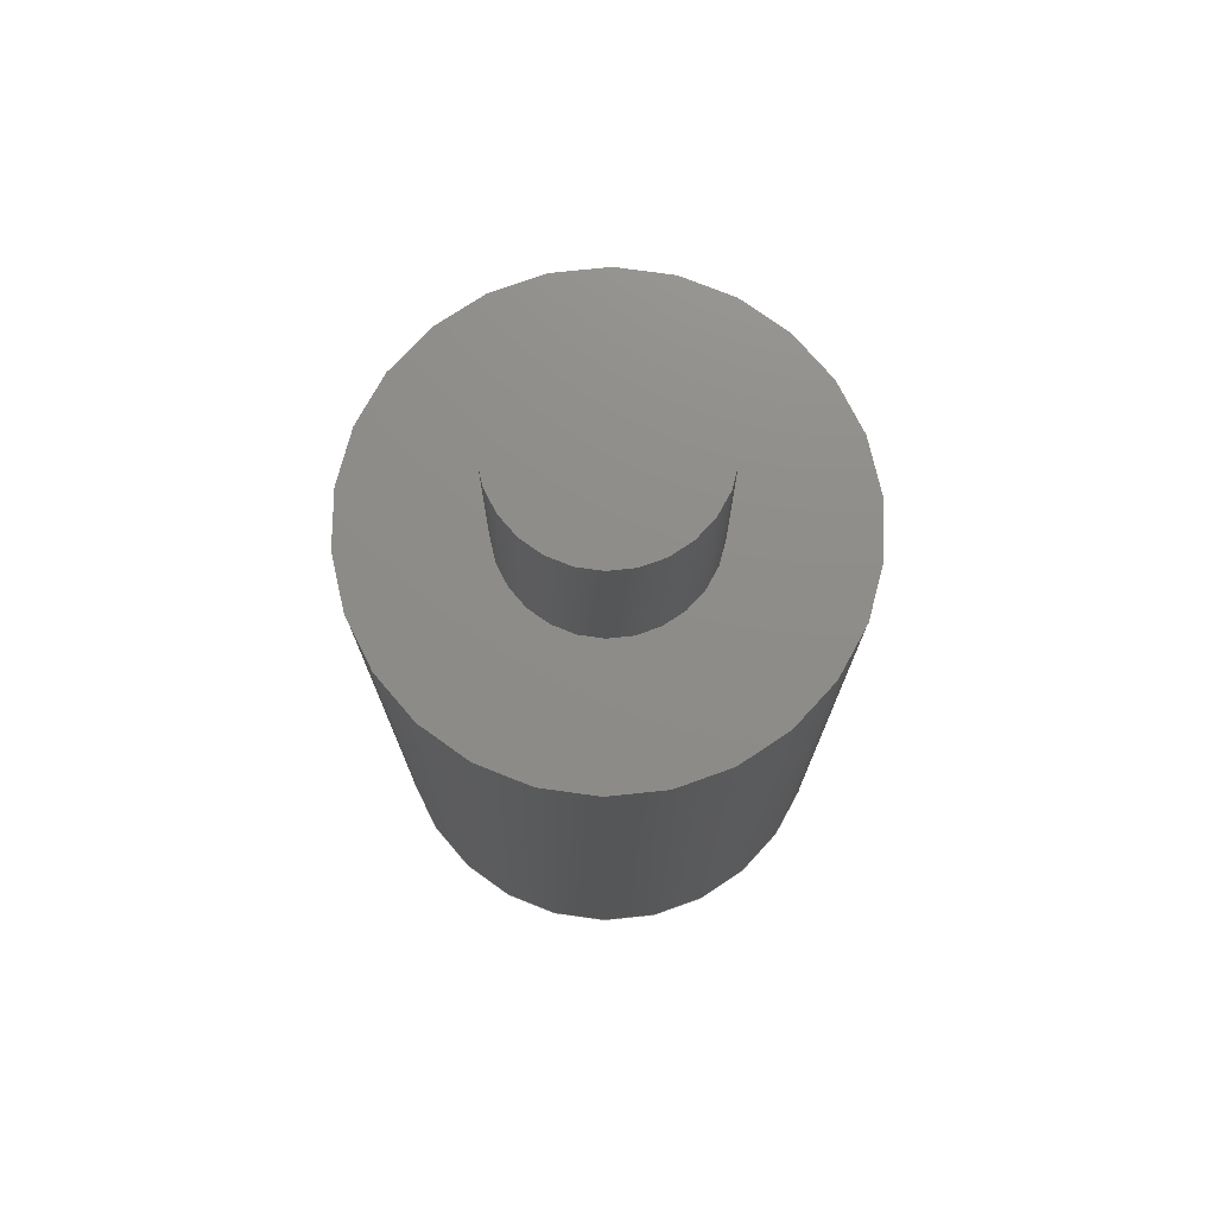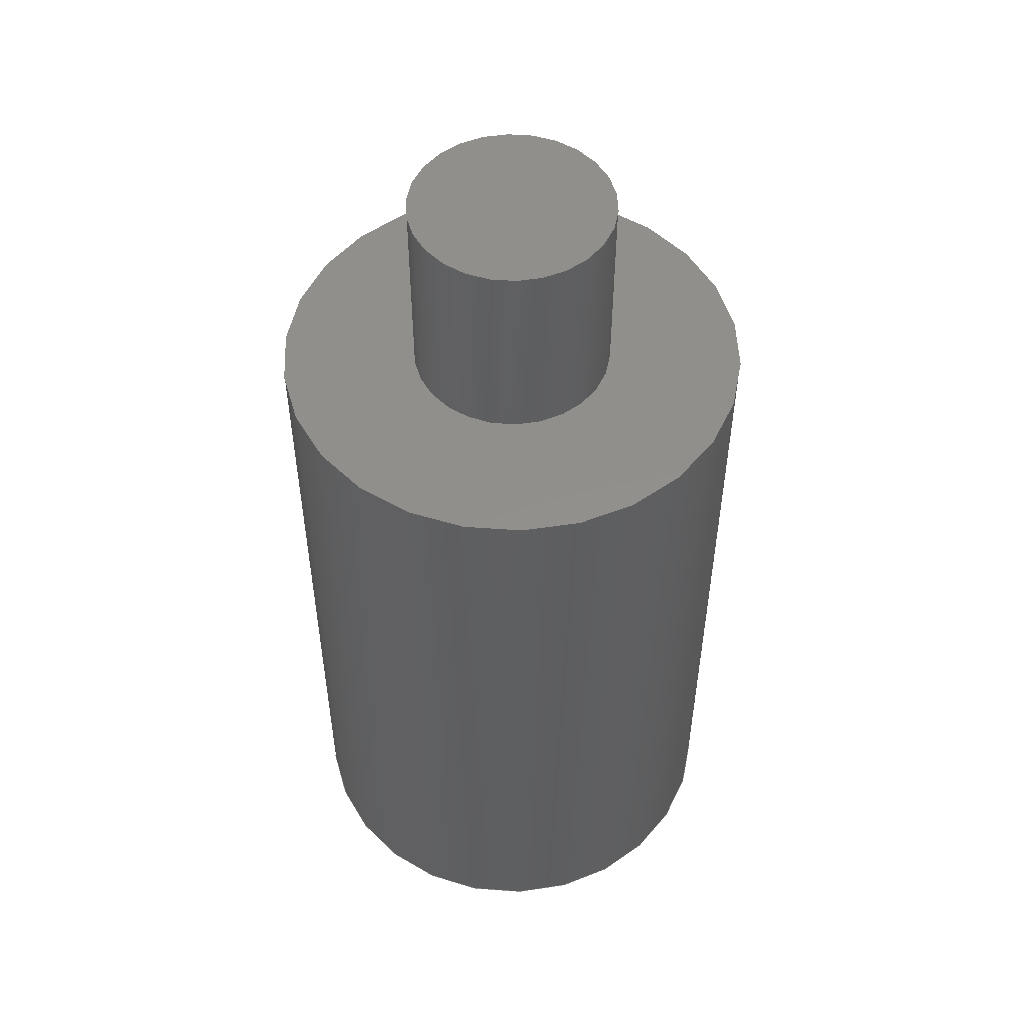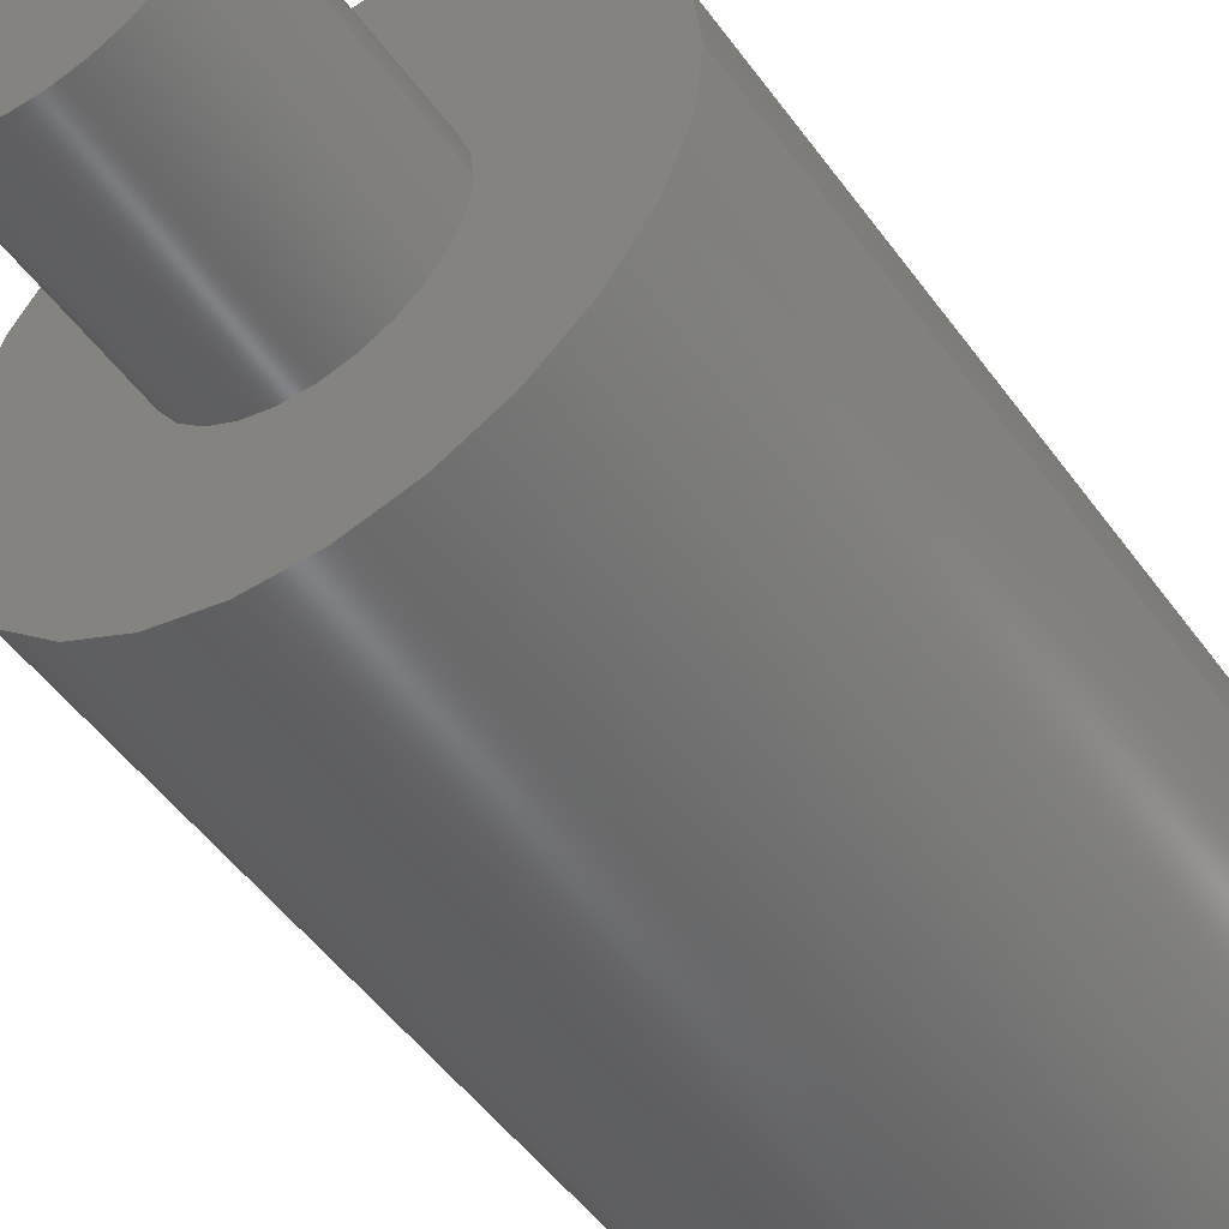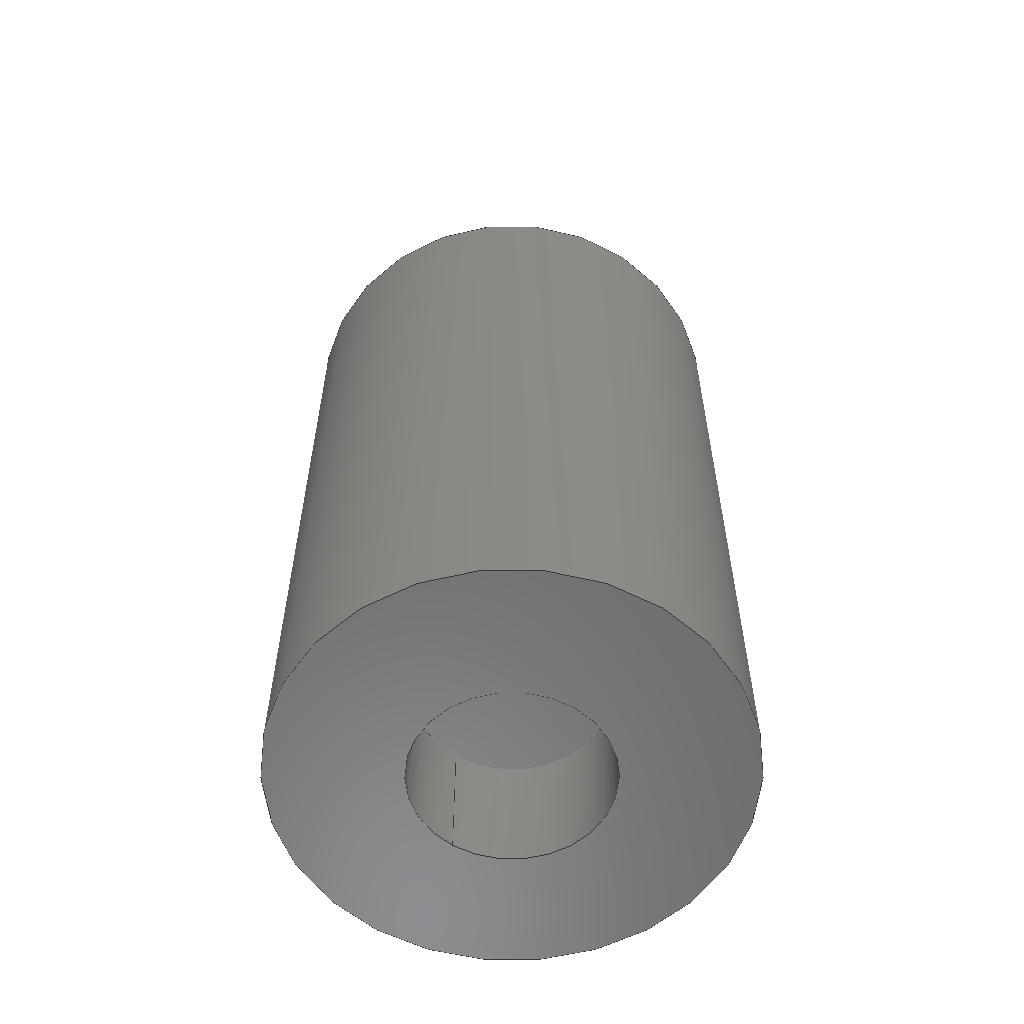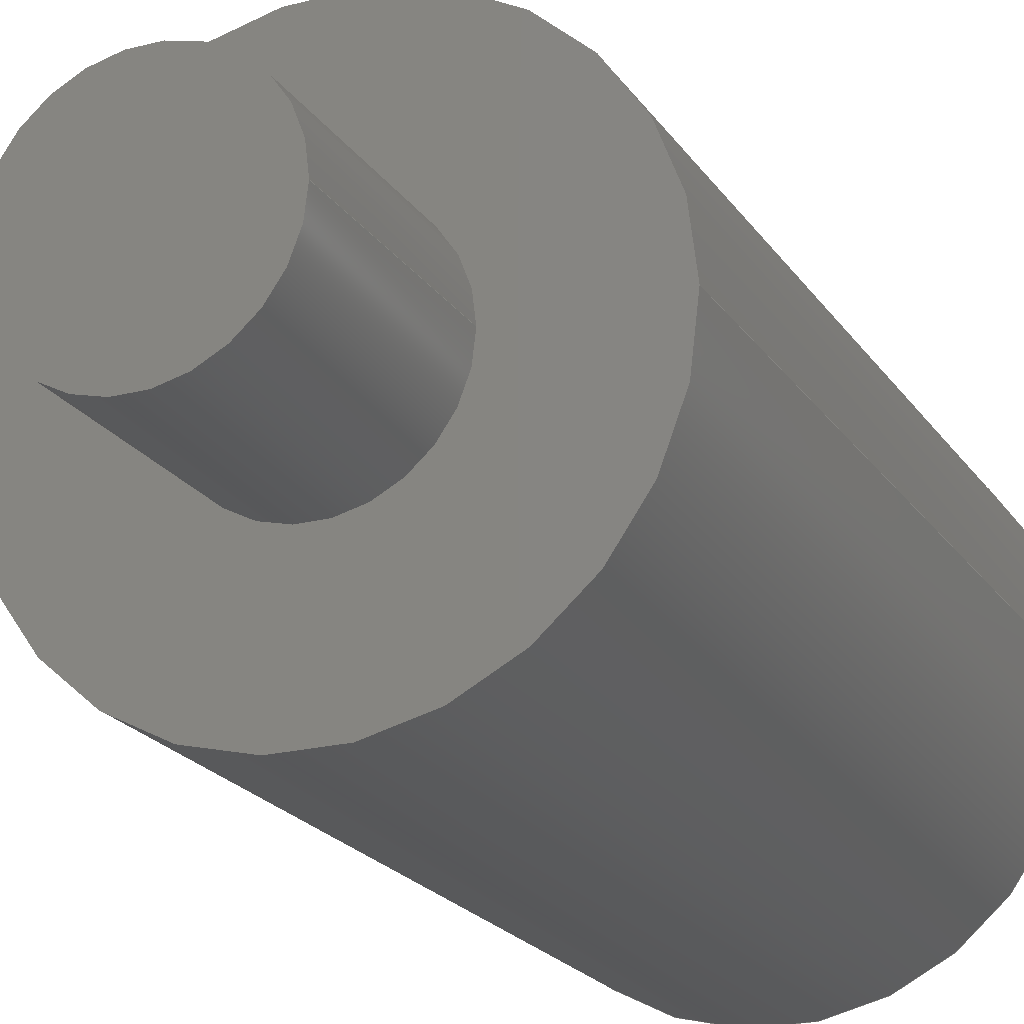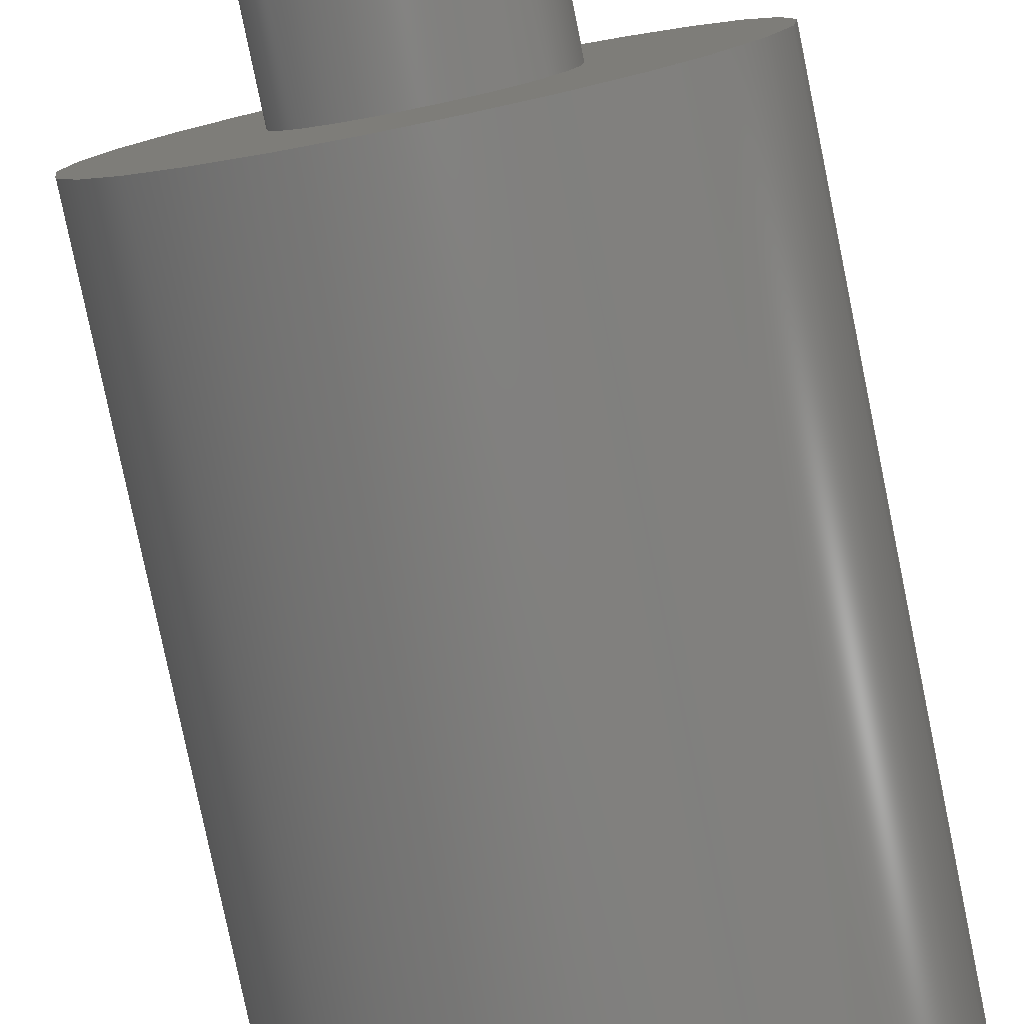
<metadata>
{"format":"step","ext":"step","renderer":"f3d","projection":"perspective","resolution":1024,"background":"white","views":[{"elev":74.5,"azim":-5.9,"up":"+Z"},{"elev":51.6,"azim":-106.2,"up":"+Z"},{"elev":-49.9,"azim":34.4,"up":"+Y"},{"elev":-58.0,"azim":-124.6,"up":"+Z"},{"elev":-21.2,"azim":24.6,"up":"+Y"},{"elev":-79.4,"azim":11.6,"up":"+Y"}]}
</metadata>
<code>
ISO-10303-21;
DATA;
#1 = APPLICATION_PROTOCOL_DEFINITION('international standard',
  'automotive_design',2000,#2);
#2 = APPLICATION_CONTEXT(
  'core data for automotive mechanical design processes');
#3 = SHAPE_DEFINITION_REPRESENTATION(#4,#10);
#4 = PRODUCT_DEFINITION_SHAPE('','',#5);
#5 = PRODUCT_DEFINITION('design','',#6,#9);
#6 = PRODUCT_DEFINITION_FORMATION('','',#7);
#7 = PRODUCT('Pad001','Pad001','',(#8));
#8 = PRODUCT_CONTEXT('',#2,'mechanical');
#9 = PRODUCT_DEFINITION_CONTEXT('part definition',#2,'design');
#10 = ADVANCED_BREP_SHAPE_REPRESENTATION('',(#11,#15),#158);
#11 = AXIS2_PLACEMENT_3D('',#12,#13,#14);
#12 = CARTESIAN_POINT('',(0,0,0));
#13 = DIRECTION('',(0,0,1));
#14 = DIRECTION('',(1,0,-0));
#15 = MANIFOLD_SOLID_BREP('',#16);
#16 = CLOSED_SHELL('',(#17,#50,#70,#90,#115,#140,#149));
#17 = ADVANCED_FACE('',(#18),#45,.T.);
#18 = FACE_BOUND('',#19,.F.);
#19 = EDGE_LOOP('',(#20,#30,#37,#38));
#20 = ORIENTED_EDGE('',*,*,#21,.T.);
#21 = EDGE_CURVE('',#22,#24,#26,.T.);
#22 = VERTEX_POINT('',#23);
#23 = CARTESIAN_POINT('',(3.5,-2.72e-15,7.772e-16));
#24 = VERTEX_POINT('',#25);
#25 = CARTESIAN_POINT('',(3.5,1.554e-15,11));
#26 = LINE('',#27,#28);
#27 = CARTESIAN_POINT('',(3.5,-2.72e-15,7.772e-16));
#28 = VECTOR('',#29,1);
#29 = DIRECTION('',(-6.661e-16,3.886e-16,1));
#30 = ORIENTED_EDGE('',*,*,#31,.T.);
#31 = EDGE_CURVE('',#24,#24,#32,.T.);
#32 = CIRCLE('',#33,3.5);
#33 = AXIS2_PLACEMENT_3D('',#34,#35,#36);
#34 = CARTESIAN_POINT('',(-7.327e-15,4.274e-15,11));
#35 = DIRECTION('',(-2.22e-16,7.772e-16,1));
#36 = DIRECTION('',(1,-7.772e-16,2.22e-16));
#37 = ORIENTED_EDGE('',*,*,#21,.F.);
#38 = ORIENTED_EDGE('',*,*,#39,.F.);
#39 = EDGE_CURVE('',#22,#22,#40,.T.);
#40 = CIRCLE('',#41,3.5);
#41 = AXIS2_PLACEMENT_3D('',#42,#43,#44);
#42 = CARTESIAN_POINT('',(0,0,0));
#43 = DIRECTION('',(-2.22e-16,7.772e-16,1));
#44 = DIRECTION('',(1,-7.772e-16,2.22e-16));
#45 = CYLINDRICAL_SURFACE('',#46,3.5);
#46 = AXIS2_PLACEMENT_3D('',#47,#48,#49);
#47 = CARTESIAN_POINT('',(0,0,0));
#48 = DIRECTION('',(4.441e-16,-5.551e-16,-1));
#49 = DIRECTION('',(1,-7.772e-16,2.22e-16));
#50 = ADVANCED_FACE('',(#51,#54),#65,.F.);
#51 = FACE_BOUND('',#52,.F.);
#52 = EDGE_LOOP('',(#53));
#53 = ORIENTED_EDGE('',*,*,#39,.T.);
#54 = FACE_BOUND('',#55,.T.);
#55 = EDGE_LOOP('',(#56));
#56 = ORIENTED_EDGE('',*,*,#57,.T.);
#57 = EDGE_CURVE('',#58,#58,#60,.T.);
#58 = VERTEX_POINT('',#59);
#59 = CARTESIAN_POINT('',(1.5,-1.166e-15,3.331e-16));
#60 = CIRCLE('',#61,1.5);
#61 = AXIS2_PLACEMENT_3D('',#62,#63,#64);
#62 = CARTESIAN_POINT('',(0,0,0));
#63 = DIRECTION('',(-2.22e-16,7.772e-16,1));
#64 = DIRECTION('',(1,-7.772e-16,2.22e-16));
#65 = PLANE('',#66);
#66 = AXIS2_PLACEMENT_3D('',#67,#68,#69);
#67 = CARTESIAN_POINT('',(-1.367e-16,8.281e-17,
    -7.633e-32));
#68 = DIRECTION('',(-6.661e-16,3.331e-16,1));
#69 = DIRECTION('',(1.11e-16,1,-7.772e-16));
#70 = ADVANCED_FACE('',(#71,#74),#85,.T.);
#71 = FACE_BOUND('',#72,.T.);
#72 = EDGE_LOOP('',(#73));
#73 = ORIENTED_EDGE('',*,*,#31,.T.);
#74 = FACE_BOUND('',#75,.T.);
#75 = EDGE_LOOP('',(#76));
#76 = ORIENTED_EDGE('',*,*,#77,.T.);
#77 = EDGE_CURVE('',#78,#78,#80,.T.);
#78 = VERTEX_POINT('',#79);
#79 = CARTESIAN_POINT('',(1.505,3.33e-15,11));
#80 = CIRCLE('',#81,1.505);
#81 = AXIS2_PLACEMENT_3D('',#82,#83,#84);
#82 = CARTESIAN_POINT('',(-5.329e-15,5.662e-15,11));
#83 = DIRECTION('',(4.441e-16,-6.661e-16,-1));
#84 = DIRECTION('',(1,-2.22e-16,4.441e-16));
#85 = PLANE('',#86);
#86 = AXIS2_PLACEMENT_3D('',#87,#88,#89);
#87 = CARTESIAN_POINT('',(-7.464e-15,4.357e-15,11));
#88 = DIRECTION('',(-6.661e-16,3.331e-16,1));
#89 = DIRECTION('',(1.11e-16,1,-7.772e-16));
#90 = ADVANCED_FACE('',(#91),#110,.F.);
#91 = FACE_BOUND('',#92,.T.);
#92 = EDGE_LOOP('',(#93,#94,#102,#109));
#93 = ORIENTED_EDGE('',*,*,#57,.F.);
#94 = ORIENTED_EDGE('',*,*,#95,.T.);
#95 = EDGE_CURVE('',#58,#96,#98,.T.);
#96 = VERTEX_POINT('',#97);
#97 = CARTESIAN_POINT('',(1.5,-3.886e-16,2));
#98 = LINE('',#99,#100);
#99 = CARTESIAN_POINT('',(1.5,-1.166e-15,3.331e-16));
#100 = VECTOR('',#101,1);
#101 = DIRECTION('',(-6.661e-16,3.886e-16,1));
#102 = ORIENTED_EDGE('',*,*,#103,.F.);
#103 = EDGE_CURVE('',#96,#96,#104,.T.);
#104 = CIRCLE('',#105,1.5);
#105 = AXIS2_PLACEMENT_3D('',#106,#107,#108);
#106 = CARTESIAN_POINT('',(-8.882e-16,1.11e-15,2));
#107 = DIRECTION('',(4.441e-16,-5.551e-16,-1));
#108 = DIRECTION('',(1,-7.772e-16,4.441e-16));
#109 = ORIENTED_EDGE('',*,*,#95,.F.);
#110 = CYLINDRICAL_SURFACE('',#111,1.5);
#111 = AXIS2_PLACEMENT_3D('',#112,#113,#114);
#112 = CARTESIAN_POINT('',(0,0,0));
#113 = DIRECTION('',(4.441e-16,-5.551e-16,-1));
#114 = DIRECTION('',(1,-7.772e-16,2.22e-16));
#115 = ADVANCED_FACE('',(#116),#135,.T.);
#116 = FACE_BOUND('',#117,.F.);
#117 = EDGE_LOOP('',(#118,#119,#127,#134));
#118 = ORIENTED_EDGE('',*,*,#77,.T.);
#119 = ORIENTED_EDGE('',*,*,#120,.T.);
#120 = EDGE_CURVE('',#78,#121,#123,.T.);
#121 = VERTEX_POINT('',#122);
#122 = CARTESIAN_POINT('',(1.505,4.662e-15,14));
#123 = LINE('',#124,#125);
#124 = CARTESIAN_POINT('',(1.505,-6.672e-16,2));
#125 = VECTOR('',#126,1);
#126 = DIRECTION('',(-6.661e-16,4.441e-16,1));
#127 = ORIENTED_EDGE('',*,*,#128,.T.);
#128 = EDGE_CURVE('',#121,#121,#129,.T.);
#129 = CIRCLE('',#130,1.505);
#130 = AXIS2_PLACEMENT_3D('',#131,#132,#133);
#131 = CARTESIAN_POINT('',(-9.326e-15,4.996e-15,14));
#132 = DIRECTION('',(-4.441e-16,6.661e-16,1));
#133 = DIRECTION('',(1,-2.22e-16,4.441e-16));
#134 = ORIENTED_EDGE('',*,*,#120,.F.);
#135 = CYLINDRICAL_SURFACE('',#136,1.505);
#136 = AXIS2_PLACEMENT_3D('',#137,#138,#139);
#137 = CARTESIAN_POINT('',(-1.332e-15,-3.331e-16,2));
#138 = DIRECTION('',(4.441e-16,-6.661e-16,-1));
#139 = DIRECTION('',(1,-2.22e-16,4.441e-16));
#140 = ADVANCED_FACE('',(#141),#144,.F.);
#141 = FACE_BOUND('',#142,.F.);
#142 = EDGE_LOOP('',(#143));
#143 = ORIENTED_EDGE('',*,*,#103,.F.);
#144 = PLANE('',#145);
#145 = AXIS2_PLACEMENT_3D('',#146,#147,#148);
#146 = CARTESIAN_POINT('',(-1.473e-15,-1.539e-16,2));
#147 = DIRECTION('',(-6.155e-16,6.814e-16,1));
#148 = DIRECTION('',(1.513e-31,1,-9.035e-16));
#149 = ADVANCED_FACE('',(#150),#153,.T.);
#150 = FACE_BOUND('',#151,.T.);
#151 = EDGE_LOOP('',(#152));
#152 = ORIENTED_EDGE('',*,*,#128,.T.);
#153 = PLANE('',#154);
#154 = AXIS2_PLACEMENT_3D('',#155,#156,#157);
#155 = CARTESIAN_POINT('',(-9.467e-15,5.175e-15,14));
#156 = DIRECTION('',(-6.155e-16,6.814e-16,1));
#157 = DIRECTION('',(1.513e-31,1,-9.035e-16));
#158 = ( GEOMETRIC_REPRESENTATION_CONTEXT(3) 
GLOBAL_UNCERTAINTY_ASSIGNED_CONTEXT((#162)) GLOBAL_UNIT_ASSIGNED_CONTEXT
((#159,#160,#161)) REPRESENTATION_CONTEXT('Context #1',
  '3D Context with UNIT and UNCERTAINTY') );
#159 = ( LENGTH_UNIT() NAMED_UNIT(*) SI_UNIT(.MILLI.,.METRE.) );
#160 = ( NAMED_UNIT(*) PLANE_ANGLE_UNIT() SI_UNIT($,.RADIAN.) );
#161 = ( NAMED_UNIT(*) SI_UNIT($,.STERADIAN.) SOLID_ANGLE_UNIT() );
#162 = UNCERTAINTY_MEASURE_WITH_UNIT(LENGTH_MEASURE(1e-07),#159,
  'distance_accuracy_value','confusion accuracy');
#163 = PRODUCT_RELATED_PRODUCT_CATEGORY('part',$,(#7));
#164 = MECHANICAL_DESIGN_GEOMETRIC_PRESENTATION_REPRESENTATION('',(#165)
  ,#158);
#165 = STYLED_ITEM('color',(#166),#15);
#166 = PRESENTATION_STYLE_ASSIGNMENT((#167,#173));
#167 = SURFACE_STYLE_USAGE(.BOTH.,#168);
#168 = SURFACE_SIDE_STYLE('',(#169));
#169 = SURFACE_STYLE_FILL_AREA(#170);
#170 = FILL_AREA_STYLE('',(#171));
#171 = FILL_AREA_STYLE_COLOUR('',#172);
#172 = COLOUR_RGB('',0.8,0.8,0.8);
#173 = CURVE_STYLE('',#174,POSITIVE_LENGTH_MEASURE(0.1),#175);
#174 = DRAUGHTING_PRE_DEFINED_CURVE_FONT('continuous');
#175 = COLOUR_RGB('',0.09804,0.09804,
  0.09804);
ENDSEC;
END-ISO-10303-21;

</code>
